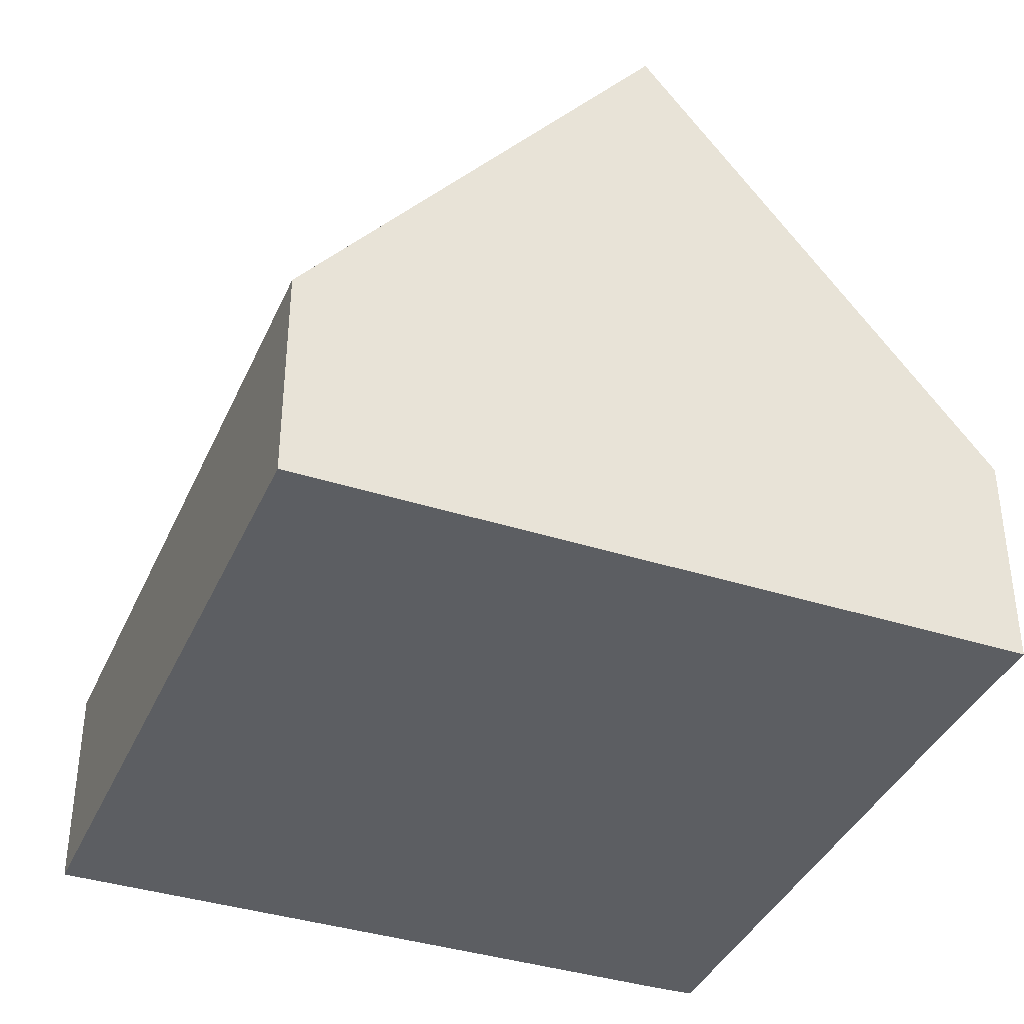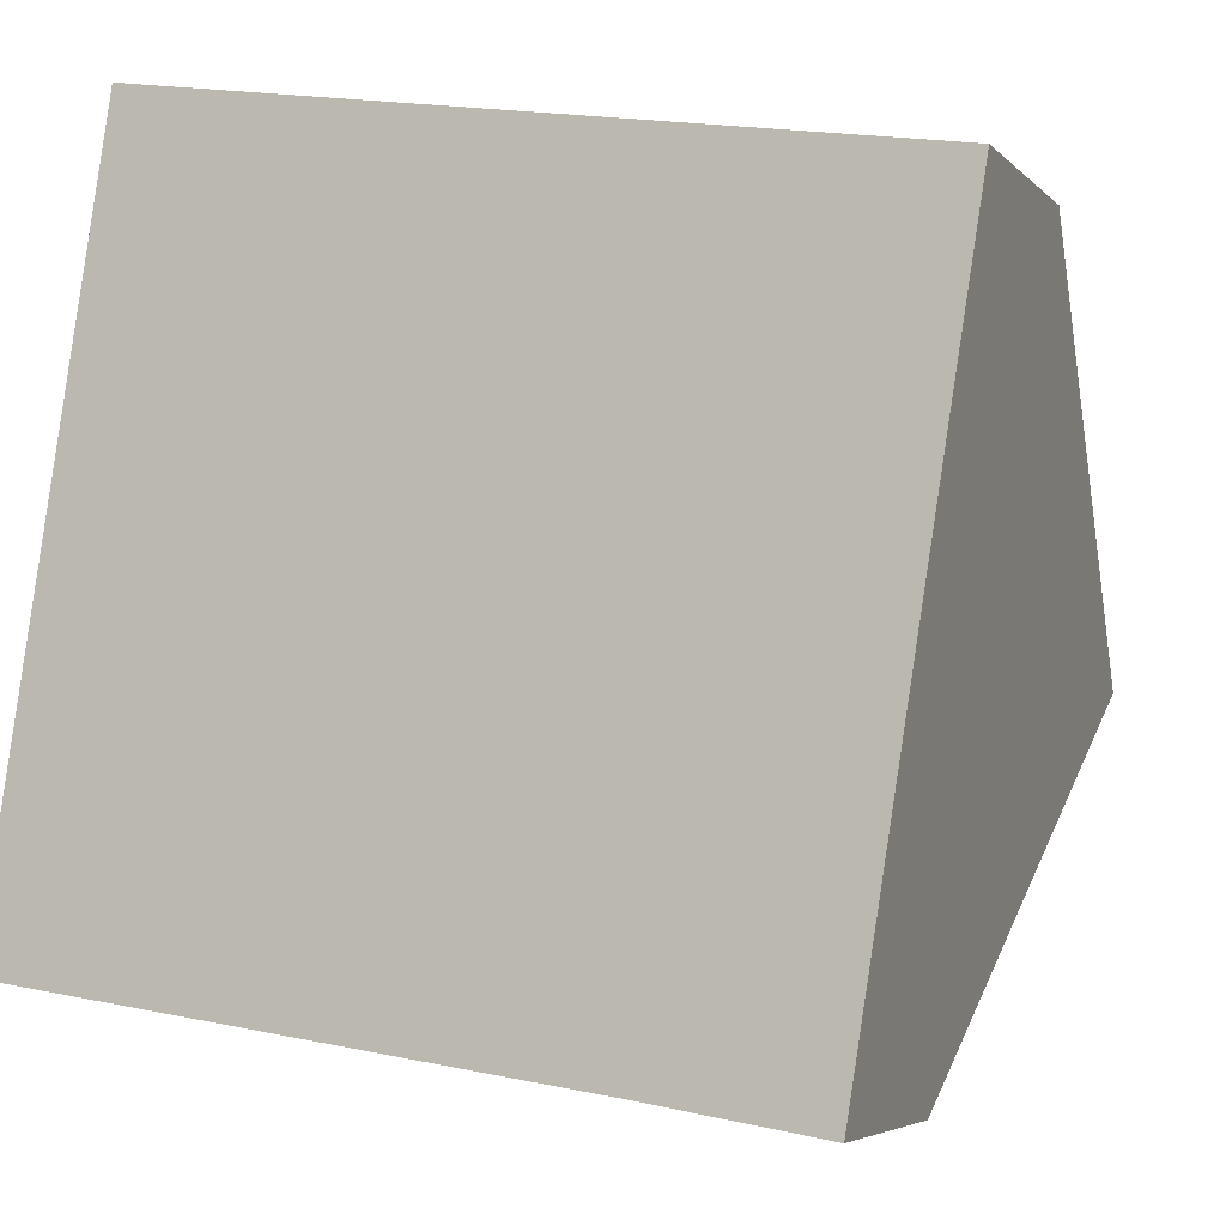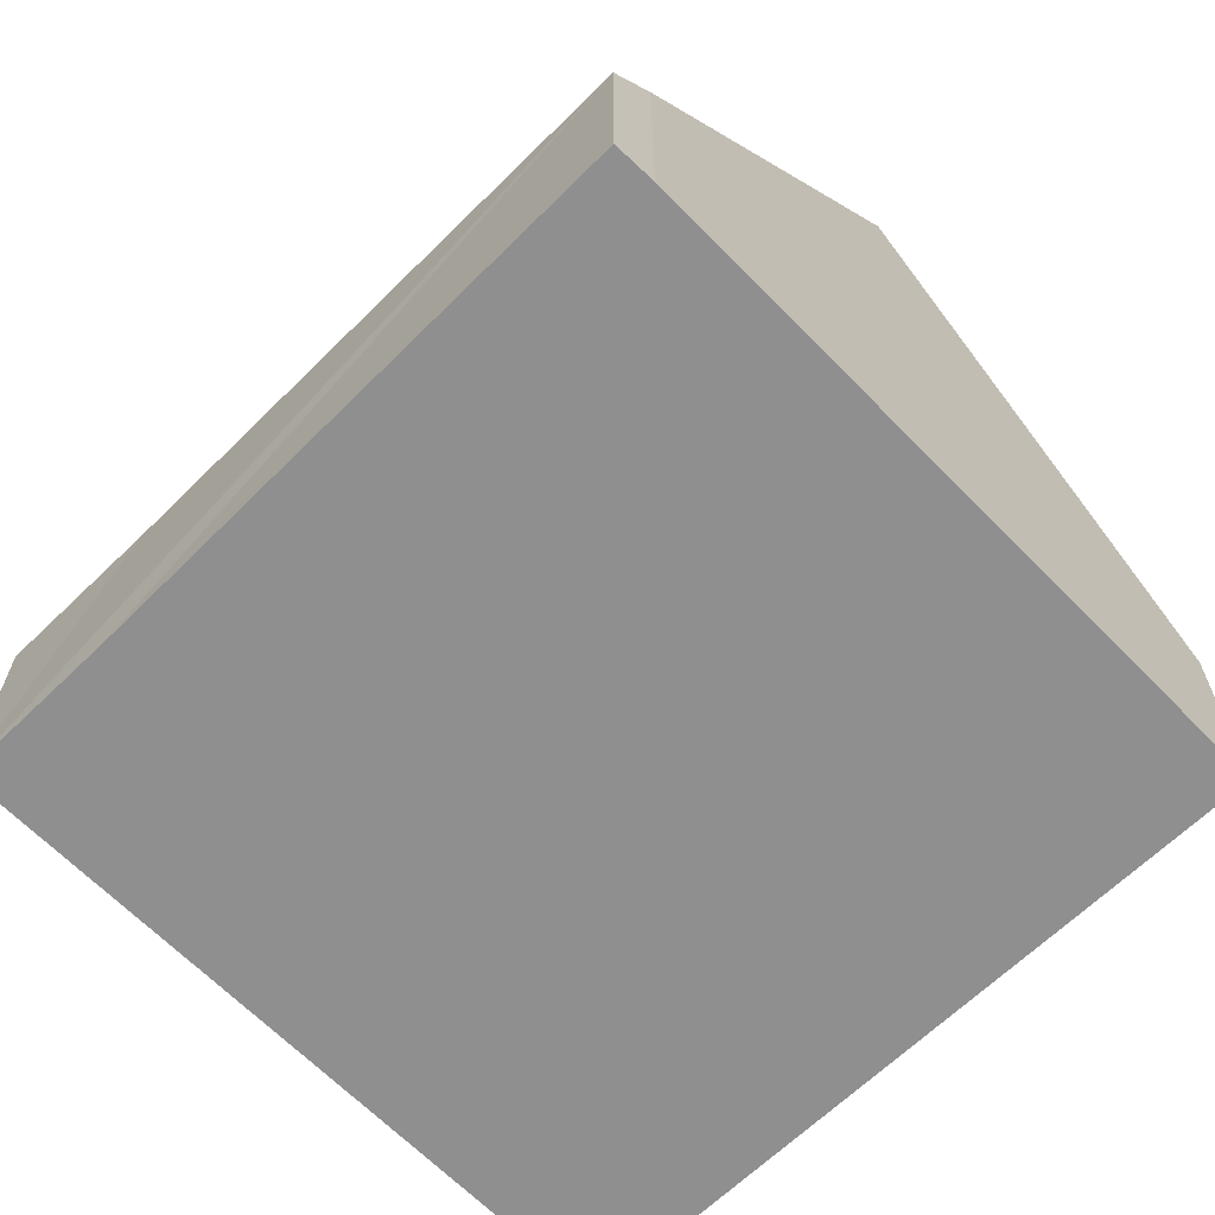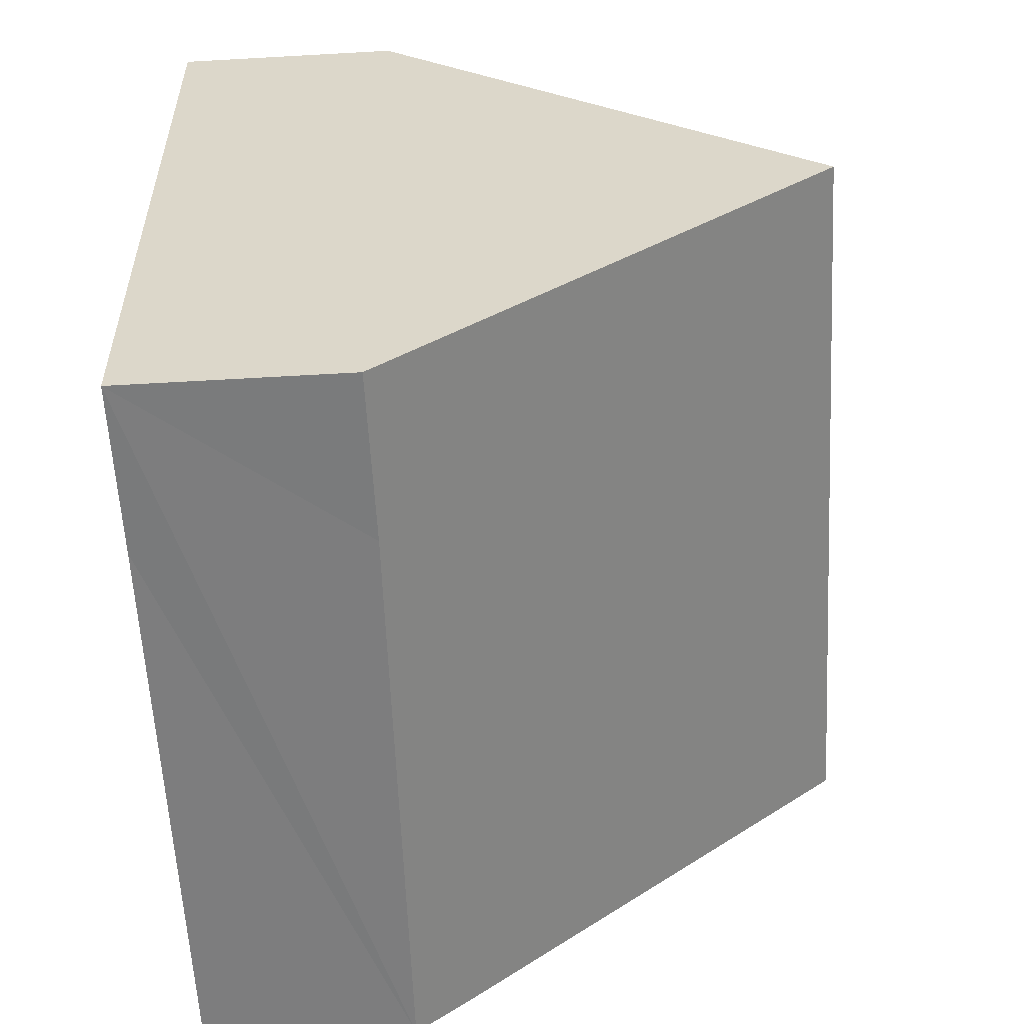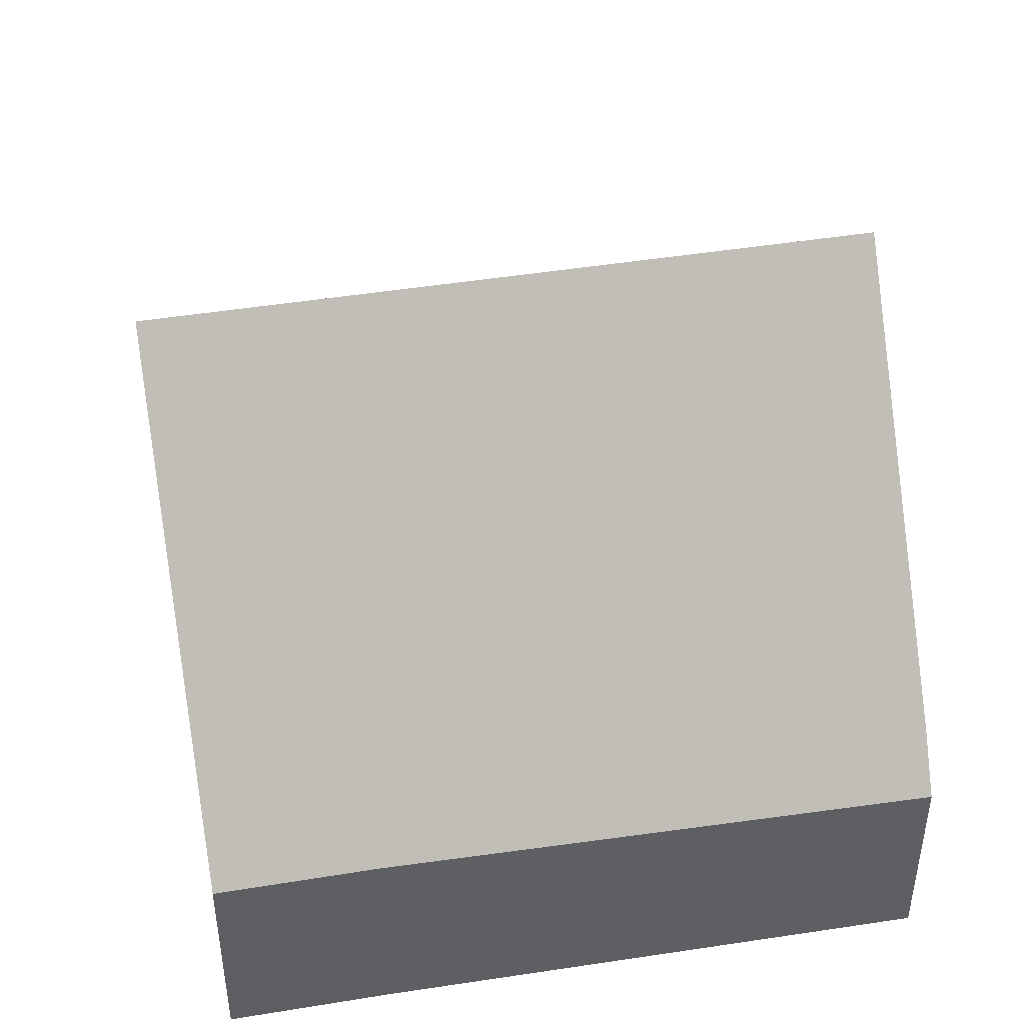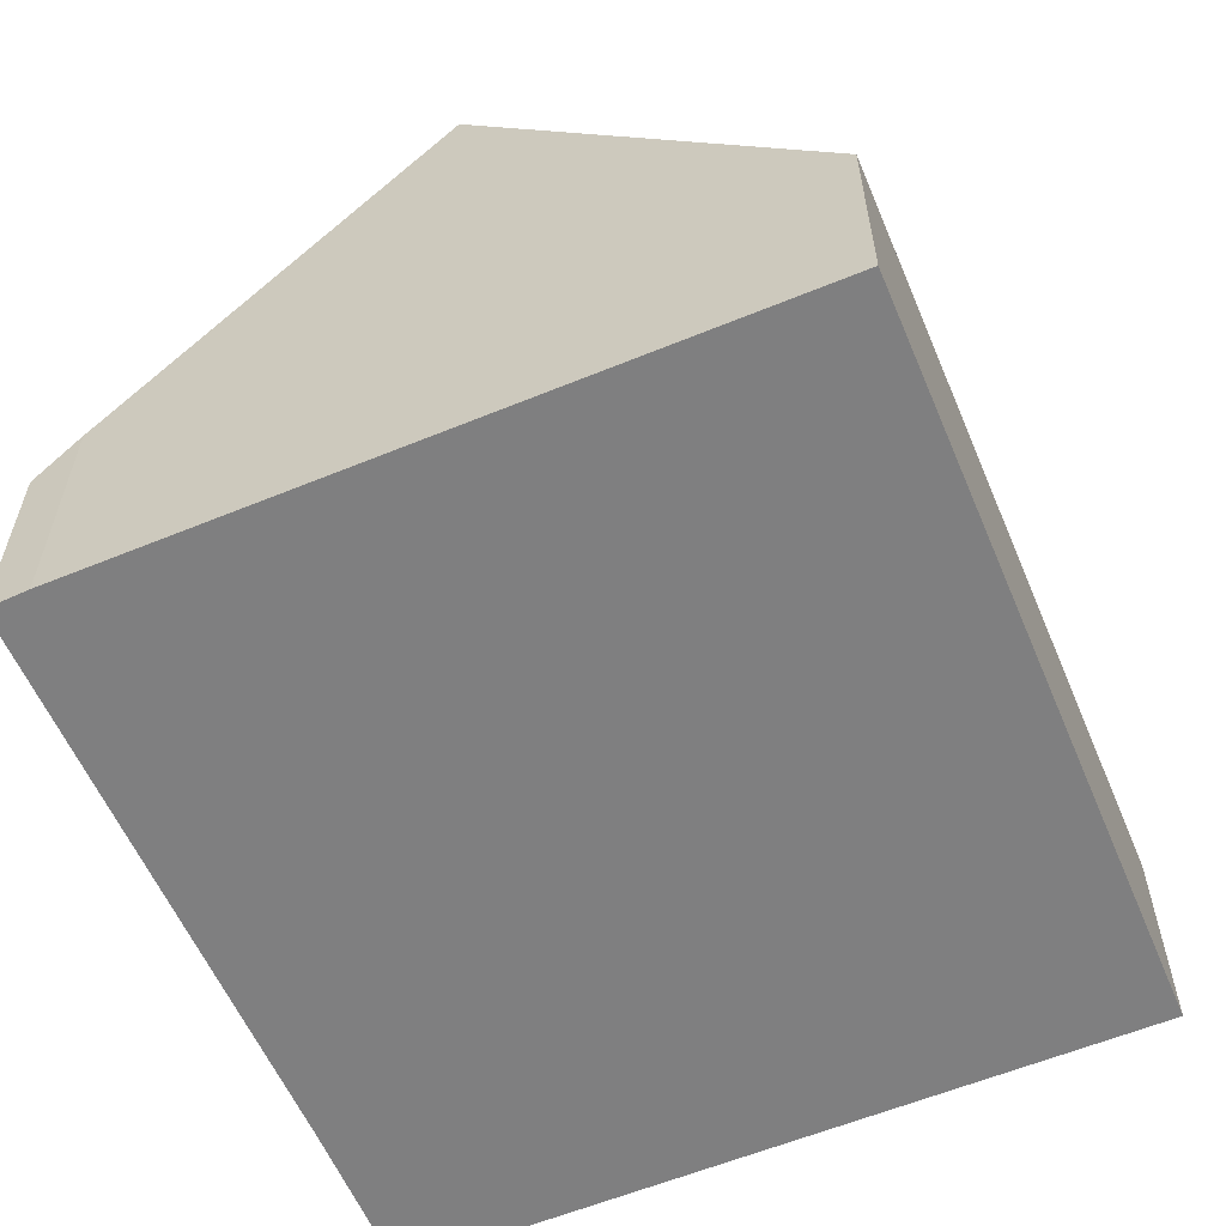
<metadata>
{"format":"obj","ext":"obj","renderer":"f3d","projection":"perspective","resolution":1024,"background":"white","views":[{"elev":-38.0,"azim":76.9,"up":"+Y"},{"elev":-4.9,"azim":21.6,"up":"+Z"},{"elev":-65.4,"azim":-126.7,"up":"+Y"},{"elev":-67.3,"azim":93.2,"up":"+Z"},{"elev":44.8,"azim":178.3,"up":"+Y"},{"elev":-59.7,"azim":-58.1,"up":"+Y"}]}
</metadata>
<code>
v  0.067 3.489 0.559
v  7.546 2.944 -1.091
v  0 2.811 1.721e-16
v  10.53 8.784 3.34
v  9.764 2.945 -1.444
v  0.759 8.784 4.897
v  1.526 2.911 9.708
v  11.29 2.911 8.151
v  9.764 8.842e-17 -1.444
v  7.546 6.68e-17 -1.091
v  0 0 0
v  0.067 -3.423e-17 0.559
v  0.759 -2.999e-16 4.897
v  1.526 -5.944e-16 9.708
v  11.29 -4.991e-16 8.151
v  10.53 -2.045e-16 3.34
g defaultobject
f 1 2 3
f 2 4 5
f 4 2 1
f 4 1 6
f 7 4 6
f 4 7 8
f 9 2 5
f 2 9 3
f 3 9 10
f 3 10 11
f 3 12 1
f 12 3 11
f 12 6 1
f 6 12 7
f 7 12 13
f 7 13 14
f 14 8 7
f 8 14 15
f 8 5 4
f 5 8 9
f 9 8 16
f 16 8 15
f 10 12 11
f 12 10 13
f 13 10 9
f 13 9 16
f 13 16 14
f 14 16 15

</code>
